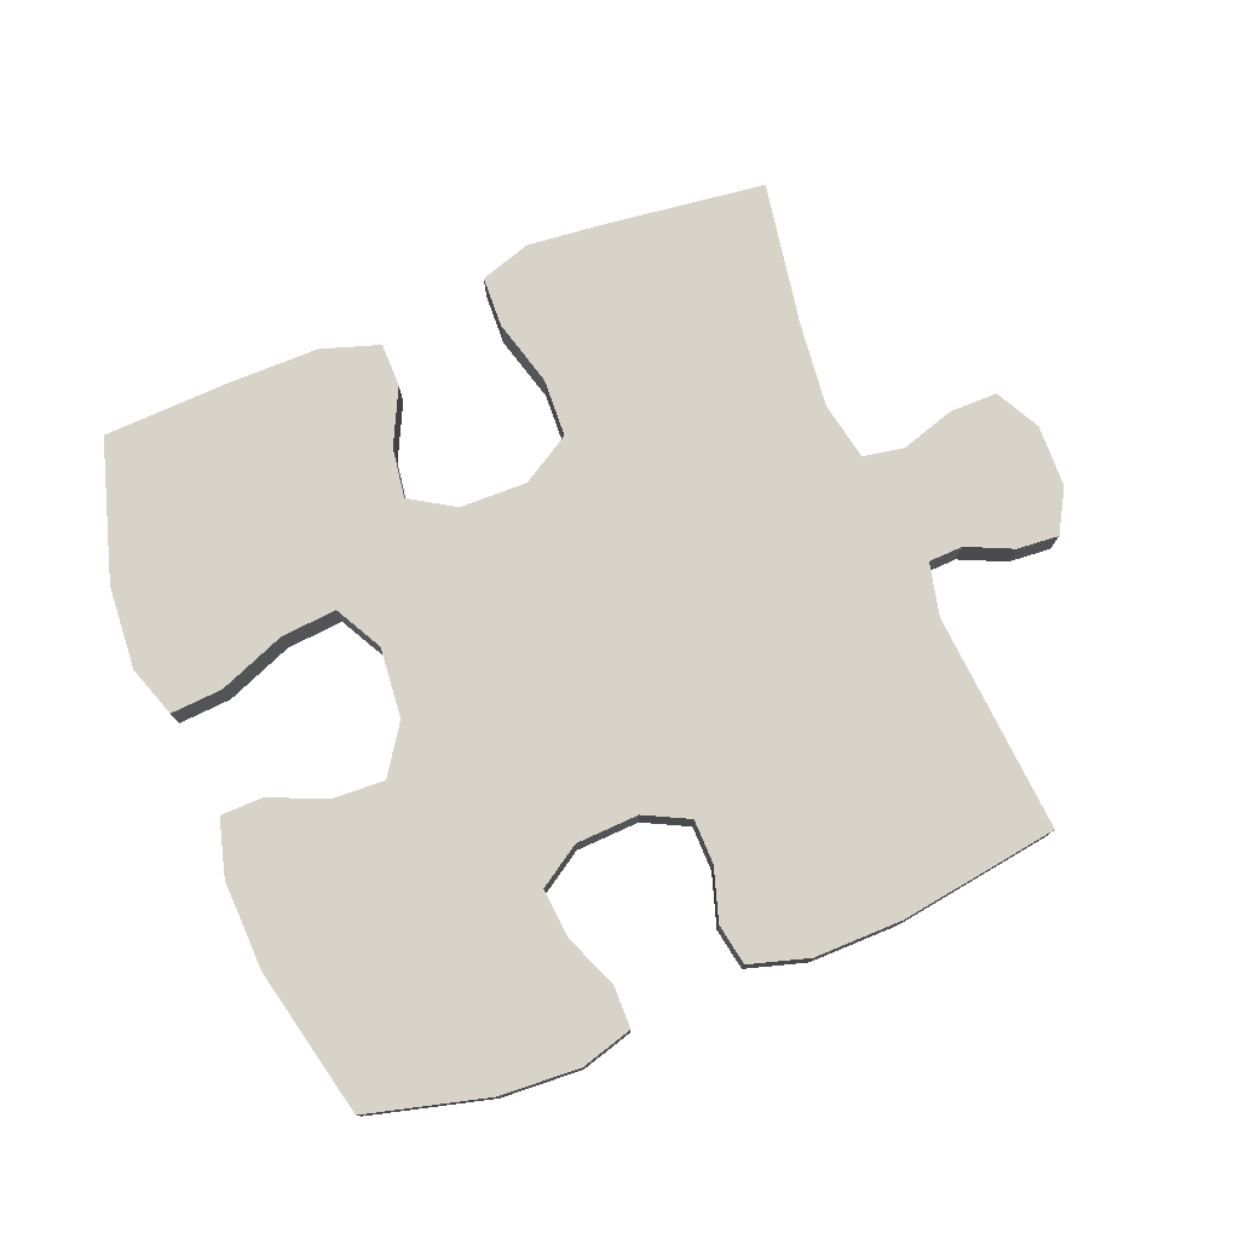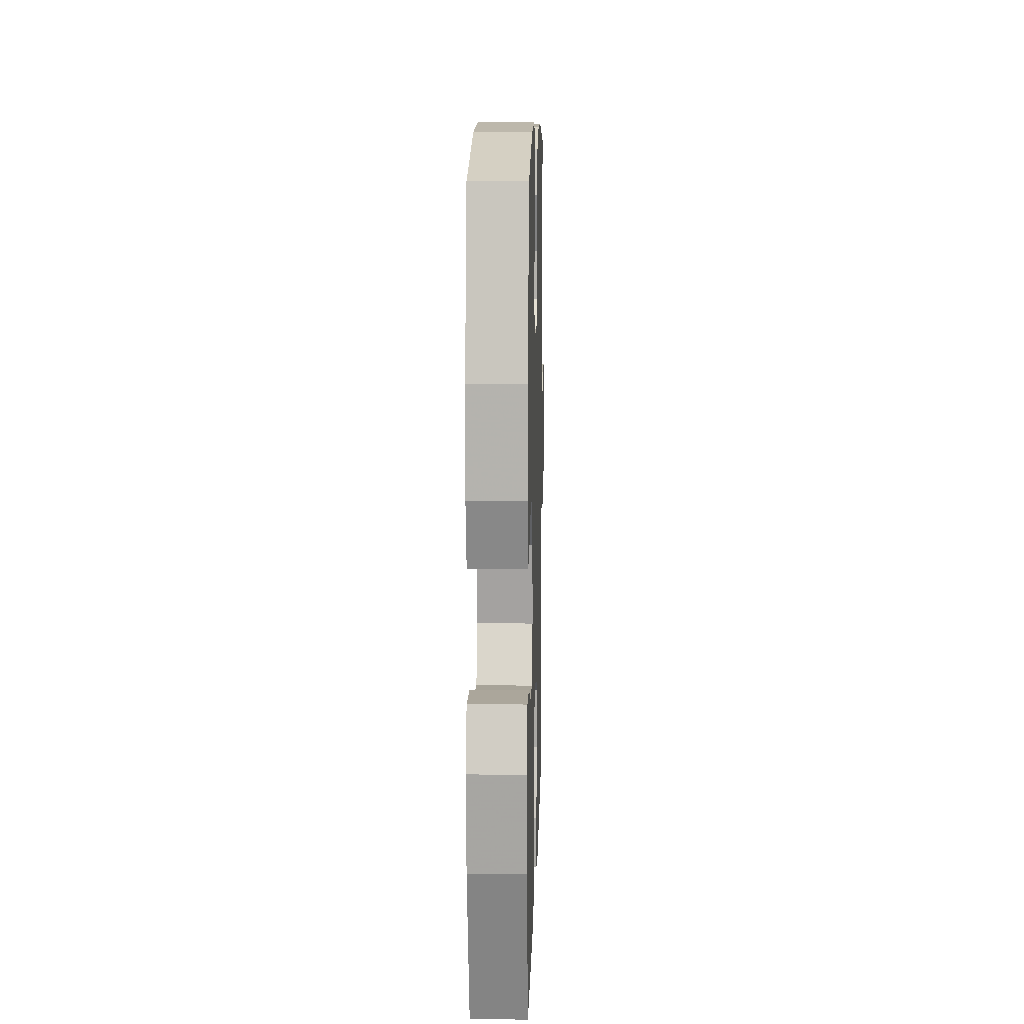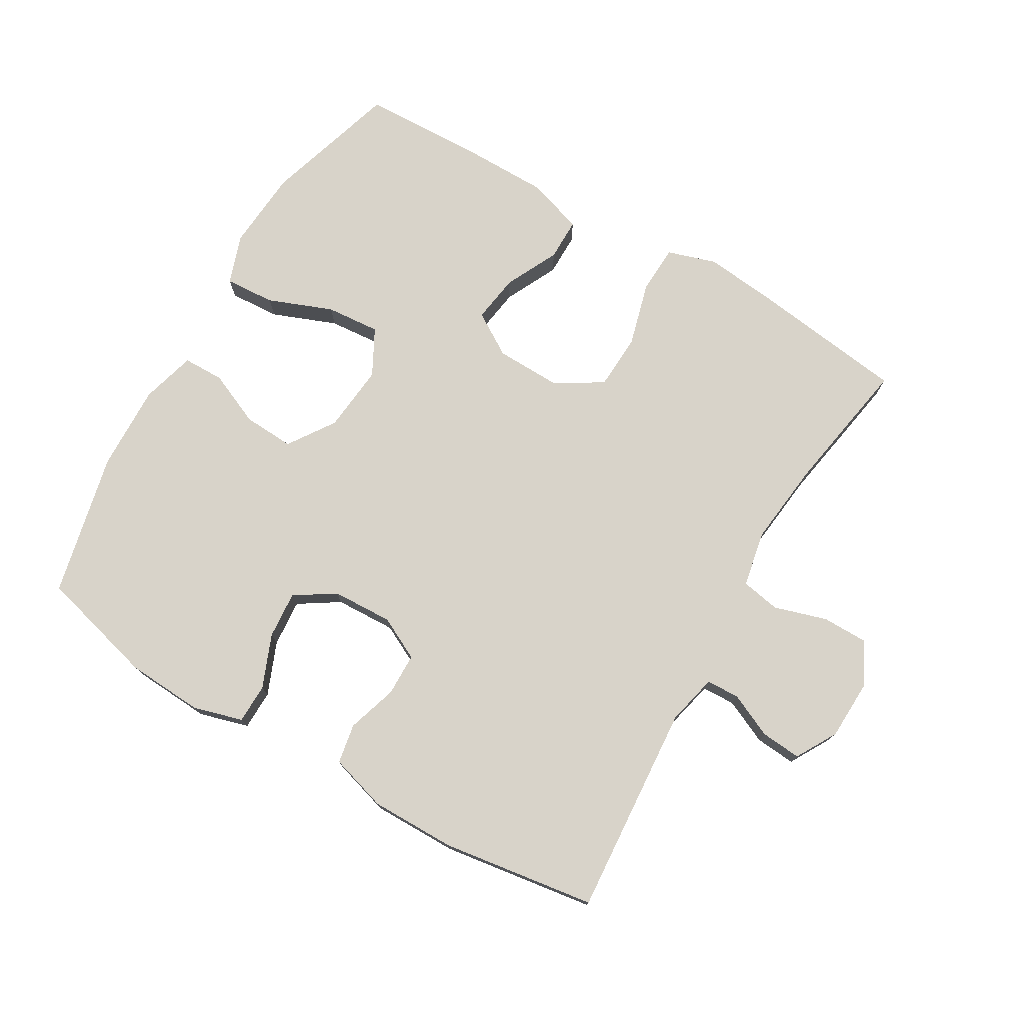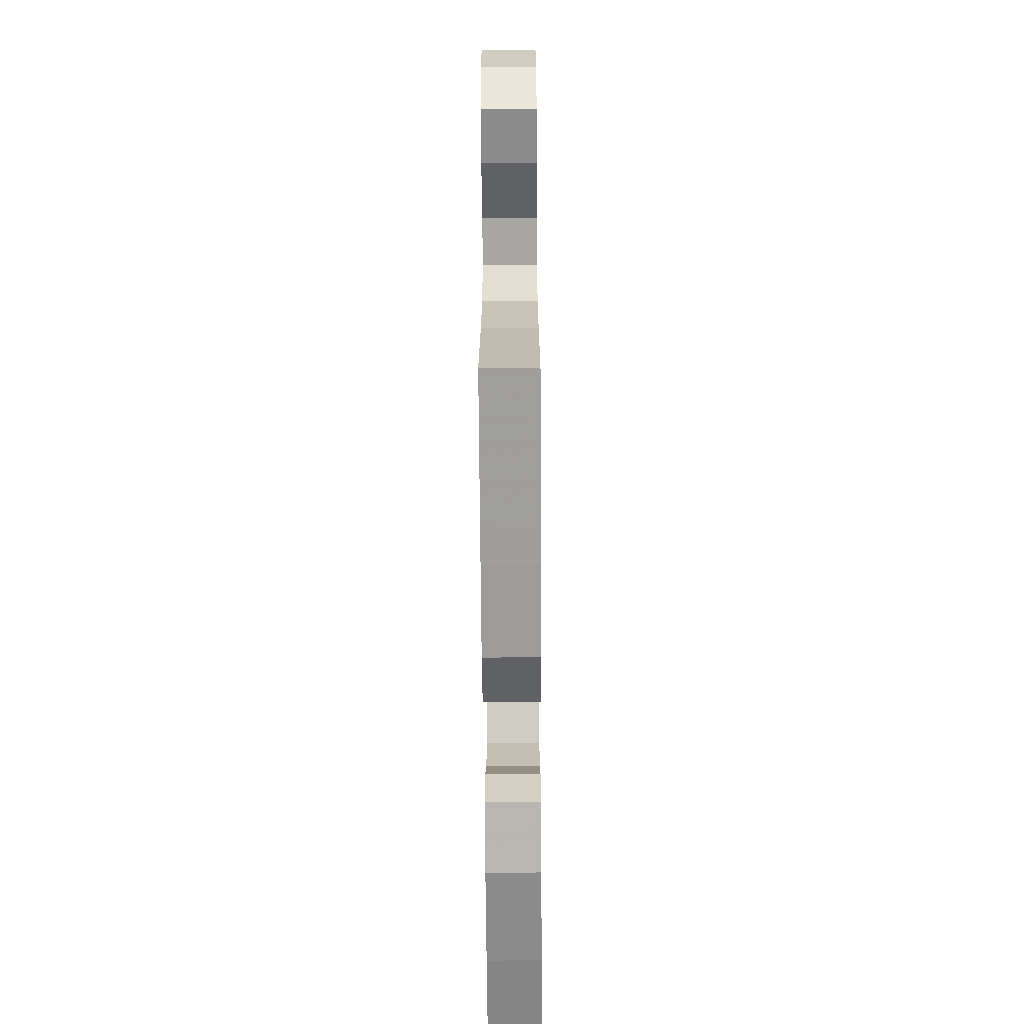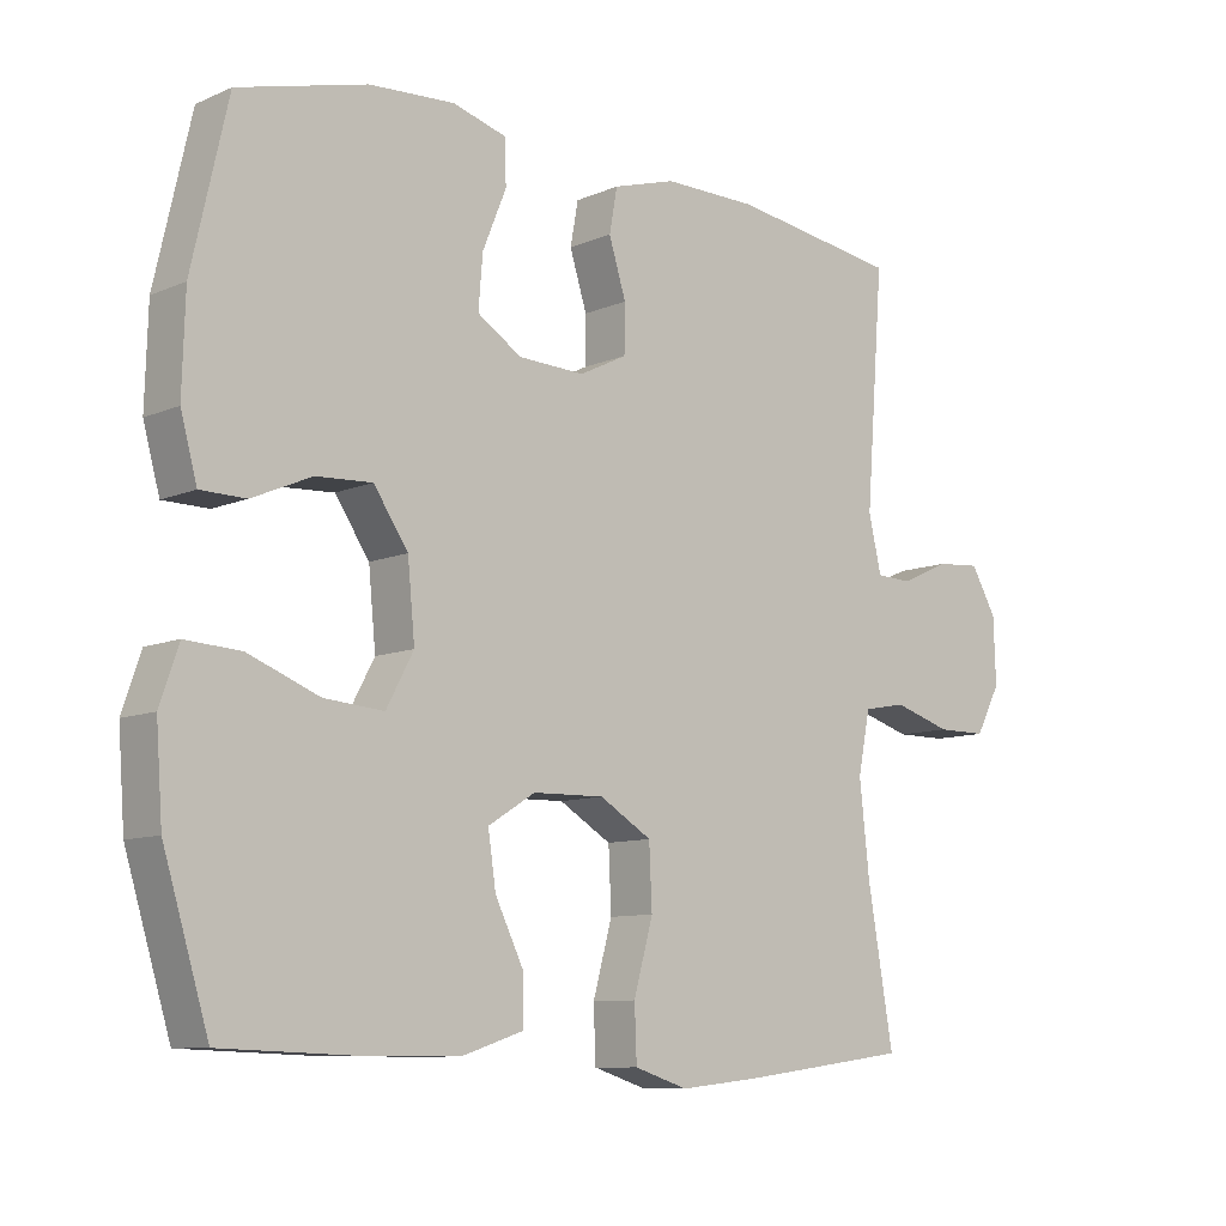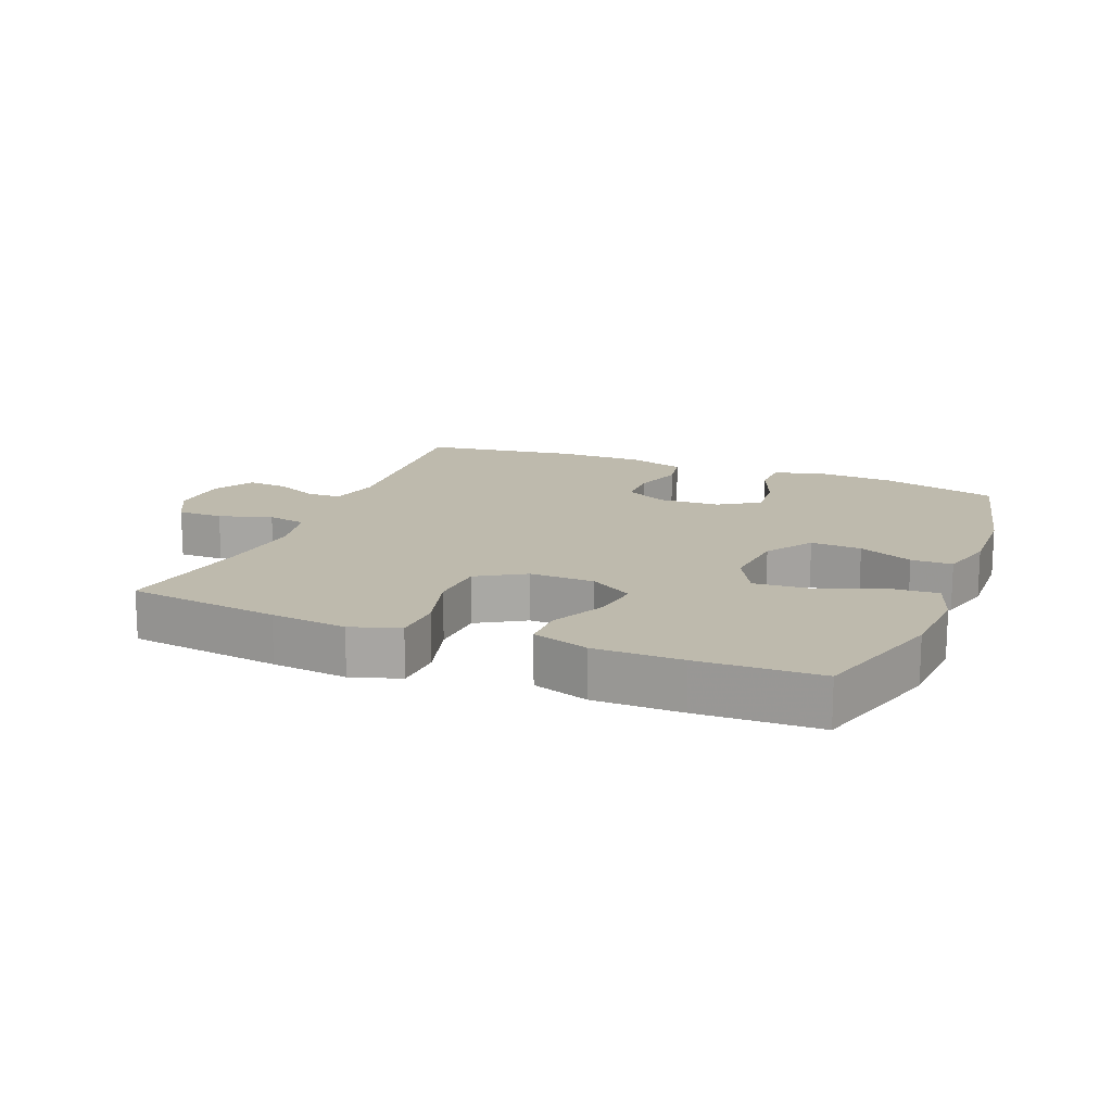
<metadata>
{"format":"obj","ext":"obj","renderer":"f3d","projection":"perspective","resolution":1024,"background":"white","views":[{"elev":76.8,"azim":-22.0,"up":"+Y"},{"elev":11.6,"azim":-88.4,"up":"+Z"},{"elev":75.8,"azim":30.4,"up":"+Y"},{"elev":-63.8,"azim":90.4,"up":"+Z"},{"elev":-9.4,"azim":-41.9,"up":"+Z"},{"elev":15.4,"azim":-158.1,"up":"+Y"}]}
</metadata>
<code>
v -0.5 0.07 0.5
v -0.321 0.07 0.547
v -0.202 0.07 0.554
v -0.126 0.07 0.532
v -0.125 0.07 0.471
v -0.158 0.07 0.39
v -0.164 0.07 0.317
v -0.102 0.07 0.277
v -0.009 0.07 0.273
v 0.057 0.07 0.306
v 0.058 0.07 0.372
v 0.034 0.07 0.449
v 0.045 0.07 0.51
v 0.133 0.07 0.536
v 0.264 0.07 0.535
v 0.5 0.07 0.5
v 0.475 0.07 0.175
v 0.493 0.07 0.097
v 0.544 0.07 0.095
v 0.612 0.07 0.126
v 0.674 0.07 0.131
v 0.71 0.07 0.068
v 0.713 0.07 -0.024
v 0.678 0.07 -0.09
v 0.608 0.07 -0.09
v 0.527 0.07 -0.065
v 0.467 0.07 -0.076
v 0.45 0.07 -0.162
v 0.464 0.07 -0.29
v 0.5 0.07 -0.5
v 0.266 0.07 -0.53
v 0.15 0.07 -0.542
v 0.075 0.07 -0.518
v 0.072 0.07 -0.443
v 0.099 0.07 -0.345
v 0.095 0.07 -0.259
v 0.022 0.07 -0.215
v -0.078 0.07 -0.217
v -0.144 0.07 -0.258
v -0.133 0.07 -0.332
v -0.093 0.07 -0.414
v -0.093 0.07 -0.479
v -0.179 0.07 -0.507
v -0.314 0.07 -0.507
v -0.5 0.07 -0.5
v -0.563 0.07 -0.292
v -0.572 0.07 -0.169
v -0.546 0.07 -0.093
v -0.469 0.07 -0.098
v -0.37 0.07 -0.137
v -0.287 0.07 -0.144
v -0.249 0.07 -0.073
v -0.259 0.07 0.031
v -0.307 0.07 0.102
v -0.385 0.07 0.098
v -0.468 0.07 0.062
v -0.531 0.07 0.063
v -0.554 0.07 0.147
v -0.55 0.07 0.279
v -0.5 0 0.5
v -0.321 0 0.547
v -0.202 0 0.554
v -0.126 0 0.532
v -0.125 0 0.471
v -0.158 0 0.39
v -0.164 0 0.317
v -0.102 0 0.277
v -0.009 0 0.273
v 0.057 0 0.306
v 0.058 0 0.372
v 0.034 0 0.449
v 0.045 0 0.51
v 0.133 0 0.536
v 0.264 0 0.535
v 0.5 0 0.5
v 0.475 0 0.175
v 0.493 0 0.097
v 0.544 0 0.095
v 0.612 0 0.126
v 0.674 0 0.131
v 0.71 0 0.068
v 0.713 0 -0.024
v 0.678 0 -0.09
v 0.608 0 -0.09
v 0.527 0 -0.065
v 0.467 0 -0.076
v 0.45 0 -0.162
v 0.464 0 -0.29
v 0.5 0 -0.5
v 0.266 0 -0.53
v 0.15 0 -0.542
v 0.075 0 -0.518
v 0.072 0 -0.443
v 0.099 0 -0.345
v 0.095 0 -0.259
v 0.022 0 -0.215
v -0.078 0 -0.217
v -0.144 0 -0.258
v -0.133 0 -0.332
v -0.093 0 -0.414
v -0.093 0 -0.479
v -0.179 0 -0.507
v -0.314 0 -0.507
v -0.5 0 -0.5
v -0.563 0 -0.292
v -0.572 0 -0.169
v -0.546 0 -0.093
v -0.469 0 -0.098
v -0.37 0 -0.137
v -0.287 0 -0.144
v -0.249 0 -0.073
v -0.259 0 0.031
v -0.307 0 0.102
v -0.385 0 0.098
v -0.468 0 0.062
v -0.531 0 0.063
v -0.554 0 0.147
v -0.55 0 0.279
f 55 56 57 58
f 54 55 58 59
f 47 48 49 50
f 47 50 51
f 46 47 51
f 45 46 51
f 44 45 51
f 43 44 51 52
f 40 41 42 43
f 39 40 43 52
f 32 33 34 35
f 32 35 36
f 29 30 31 32
f 28 29 32 36
f 27 28 36 37
f 23 24 25 26
f 23 26 27
f 22 23 27
f 19 20 21 22
f 18 19 22 27
f 17 18 27 37
f 11 12 13 14
f 10 11 14 15
f 3 4 5 6
f 3 6 7
f 2 3 7
f 54 59 1 2
f 53 54 2 7
f 38 39 52 53
f 38 53 7 8
f 37 38 8 9
f 17 37 9 10
f 10 15 16 17
f 117 116 115 114
f 118 117 114 113
f 109 108 107 106
f 110 109 106
f 110 106 105
f 110 105 104
f 110 104 103
f 111 110 103 102
f 102 101 100 99
f 111 102 99 98
f 94 93 92 91
f 95 94 91
f 91 90 89 88
f 95 91 88 87
f 96 95 87 86
f 85 84 83 82
f 86 85 82
f 86 82 81
f 81 80 79 78
f 86 81 78 77
f 96 86 77 76
f 73 72 71 70
f 74 73 70 69
f 65 64 63 62
f 66 65 62
f 66 62 61
f 61 60 118 113
f 66 61 113 112
f 112 111 98 97
f 67 66 112 97
f 68 67 97 96
f 69 68 96 76
f 76 75 74 69
f 1 60 61 2
f 2 61 62 3
f 3 62 63 4
f 4 63 64 5
f 5 64 65 6
f 6 65 66 7
f 7 66 67 8
f 8 67 68 9
f 9 68 69 10
f 10 69 70 11
f 11 70 71 12
f 12 71 72 13
f 13 72 73 14
f 14 73 74 15
f 15 74 75 16
f 16 75 76 17
f 17 76 77 18
f 18 77 78 19
f 19 78 79 20
f 20 79 80 21
f 21 80 81 22
f 22 81 82 23
f 23 82 83 24
f 24 83 84 25
f 25 84 85 26
f 26 85 86 27
f 27 86 87 28
f 28 87 88 29
f 29 88 89 30
f 30 89 90 31
f 31 90 91 32
f 32 91 92 33
f 33 92 93 34
f 34 93 94 35
f 35 94 95 36
f 36 95 96 37
f 37 96 97 38
f 38 97 98 39
f 39 98 99 40
f 40 99 100 41
f 41 100 101 42
f 42 101 102 43
f 43 102 103 44
f 44 103 104 45
f 45 104 105 46
f 46 105 106 47
f 47 106 107 48
f 48 107 108 49
f 49 108 109 50
f 50 109 110 51
f 51 110 111 52
f 52 111 112 53
f 53 112 113 54
f 54 113 114 55
f 55 114 115 56
f 56 115 116 57
f 57 116 117 58
f 58 117 118 59
f 59 118 60 1

</code>
